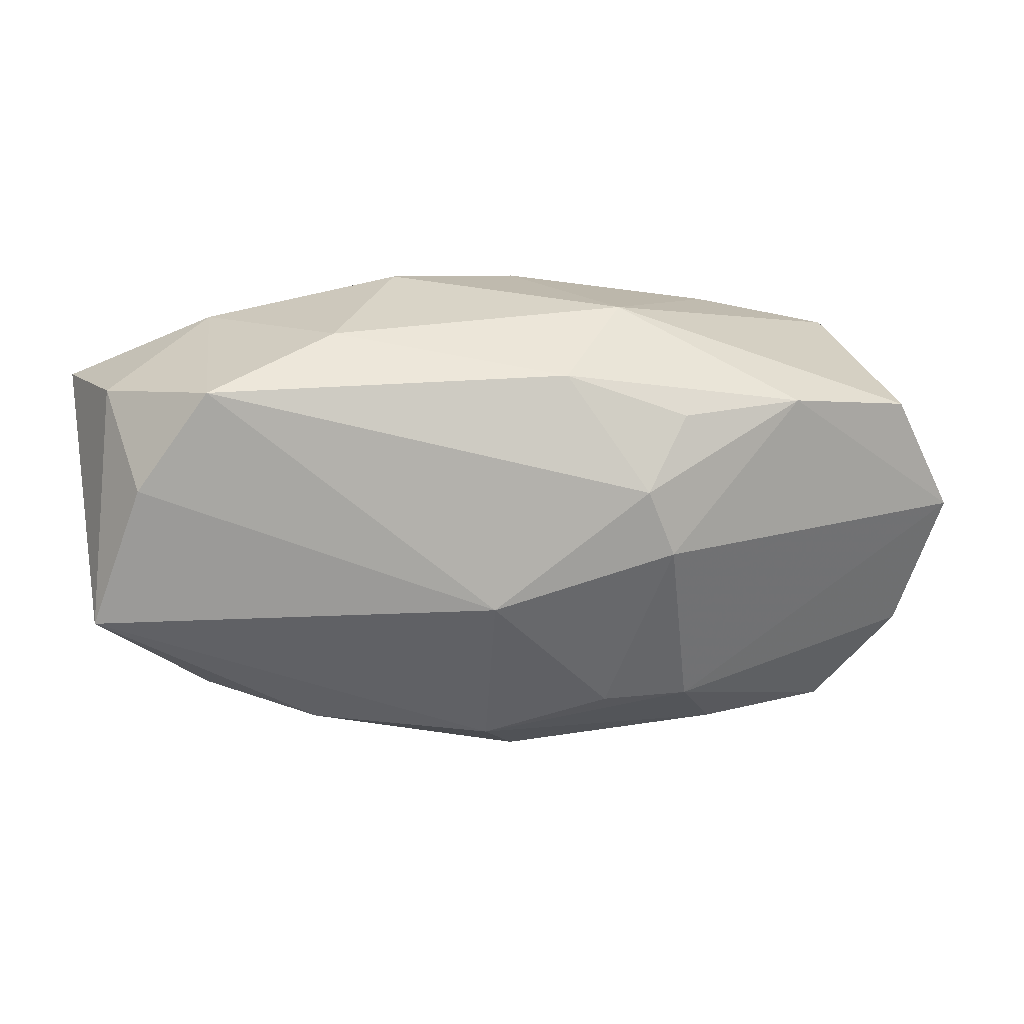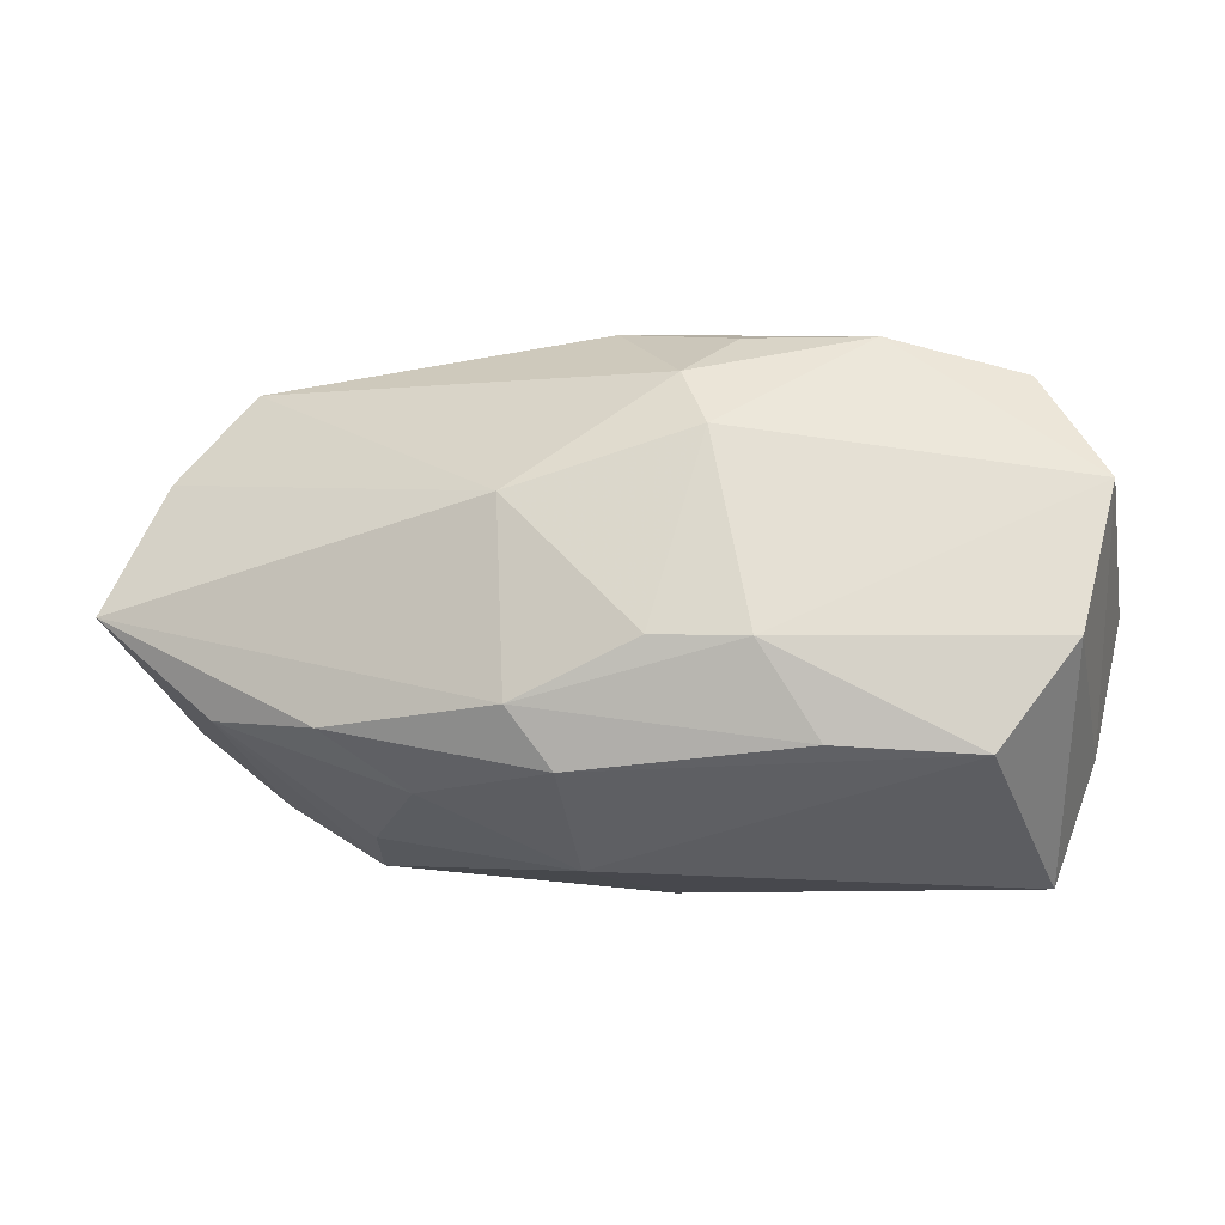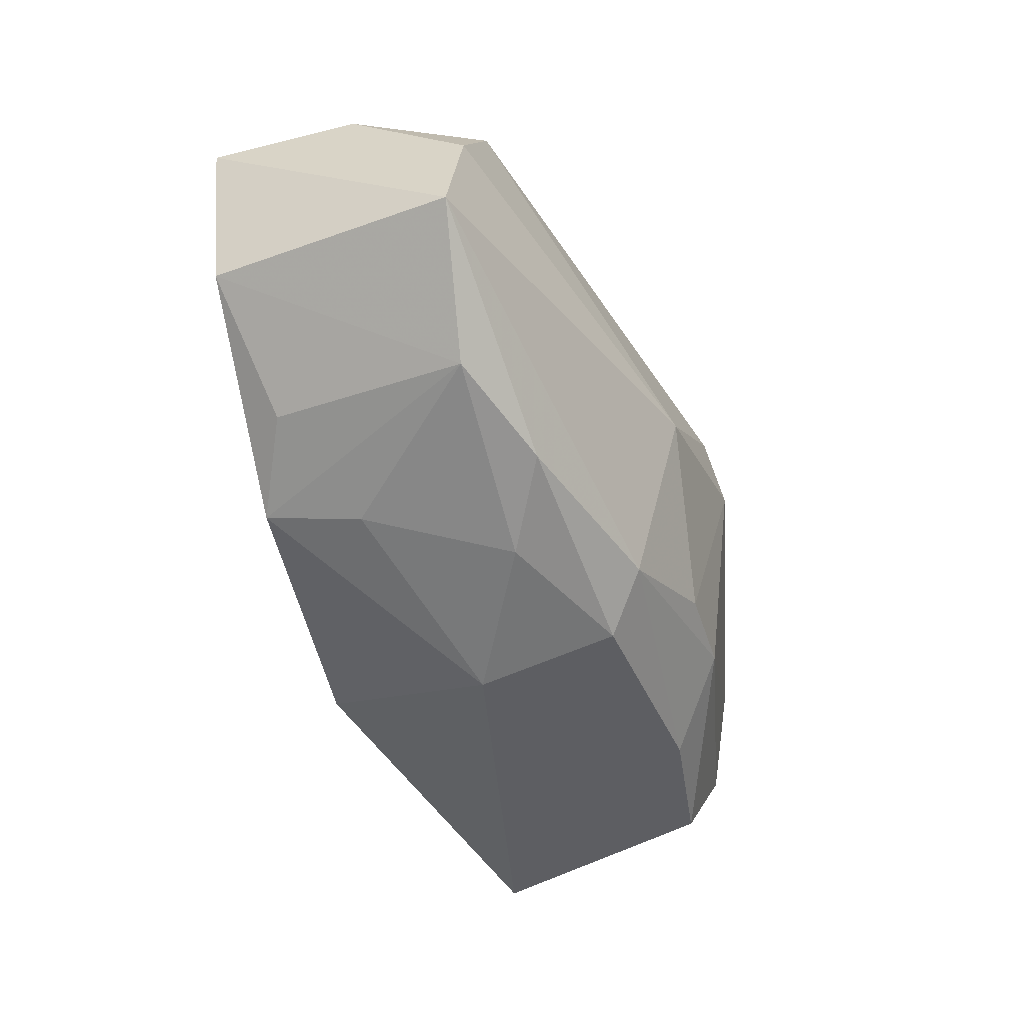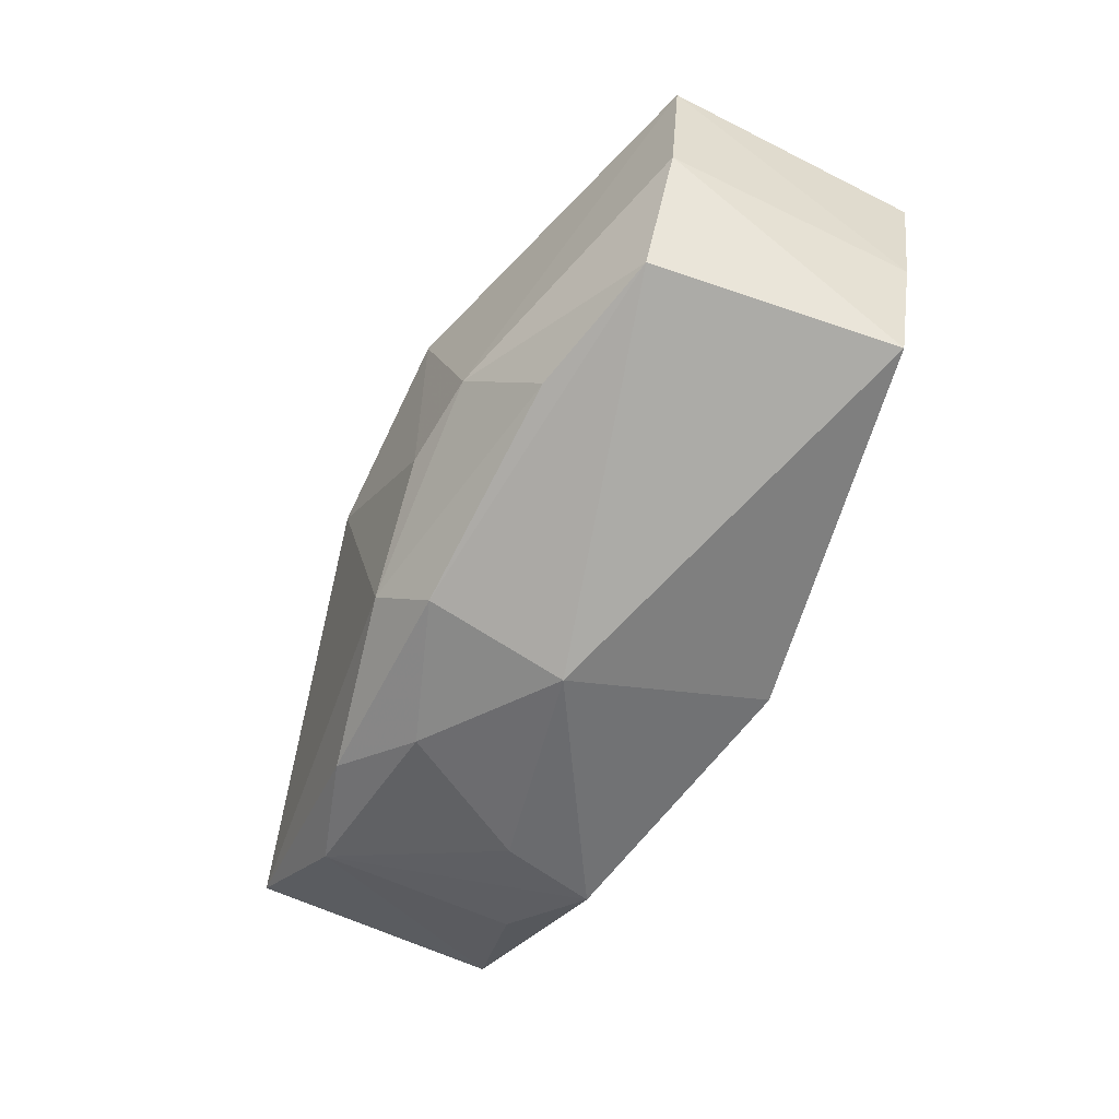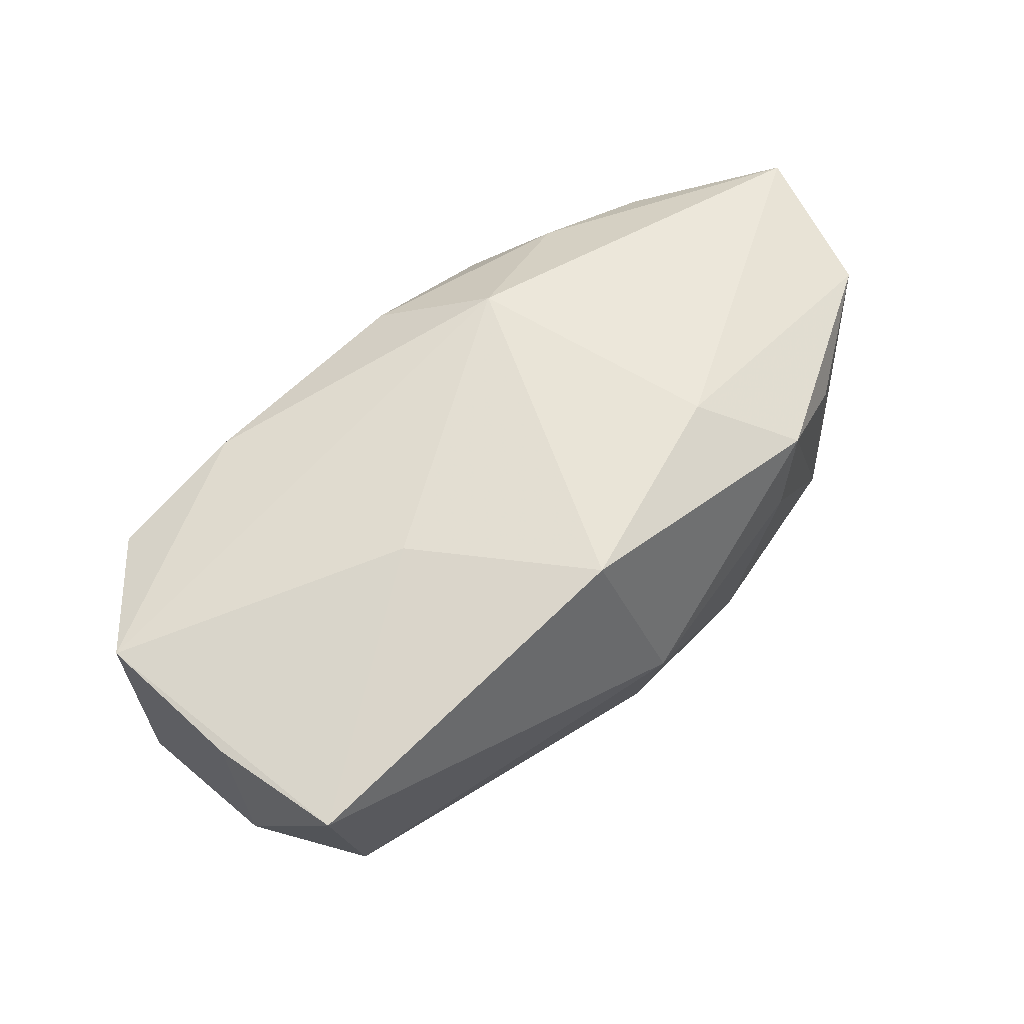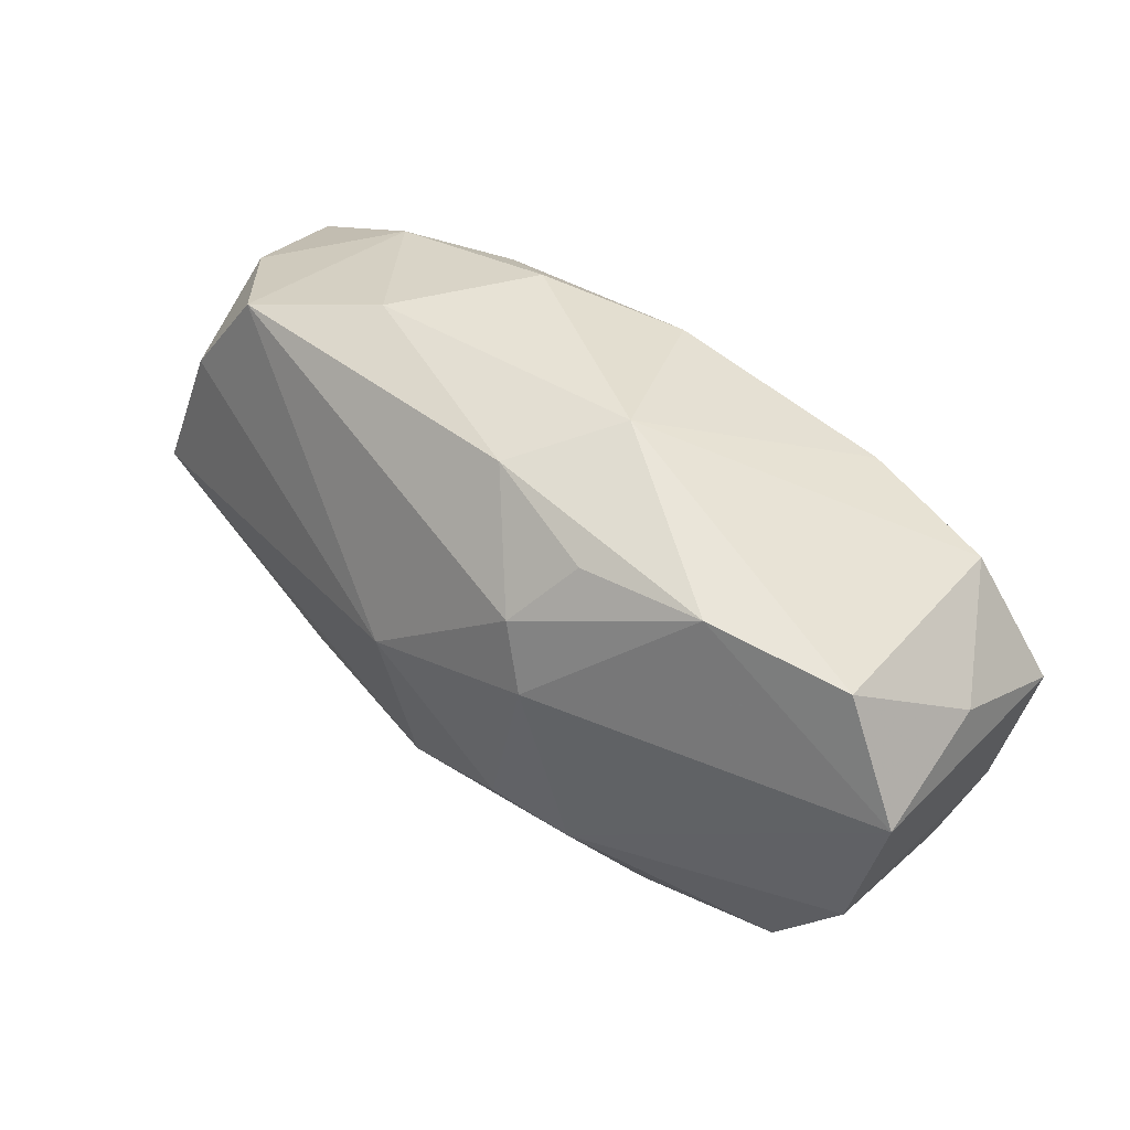
<metadata>
{"format":"obj","ext":"obj","renderer":"f3d","projection":"perspective","resolution":1024,"background":"white","views":[{"elev":28.7,"azim":168.7,"up":"+Y"},{"elev":-30.7,"azim":-168.6,"up":"+Y"},{"elev":-40.6,"azim":111.6,"up":"+Y"},{"elev":-72.6,"azim":-116.7,"up":"+Y"},{"elev":63.3,"azim":-33.2,"up":"+Z"},{"elev":40.2,"azim":-139.5,"up":"+Y"}]}
</metadata>
<code>
v 0.02831 0.008287 -0.00814
v 0.01834 -0.01128 0.01012
v 0.02984 0.01245 -0.0003492
v -0.02827 -0.008749 0.009
v -0.009753 -0.009999 -0.01289
v 0.02313 0.01502 -0.007643
v -0.02491 -0.01721 0.009208
v 0.002934 -0.01734 0.0005632
v -0.000478 -0.01336 0.0137
v 0.01398 0.01694 -0.003796
v 0.01719 -0.01106 -0.009033
v -0.02583 0.009489 0.007903
v -0.01069 -0.004051 0.01256
v 0.02394 -0.008031 0.006754
v 0.03218 -0.00151 -0.008692
v 0.03245 0.009852 0.008699
v 0.008401 0.01694 0.005798
v -0.00359 -0.009463 -0.01336
v 0.01201 -0.01416 -0.005465
v 0.00496 0.009331 0.0137
v -0.01788 0.01183 -0.0102
v -0.03086 0.001093 -0.008046
v 0.01376 0.01447 0.008856
v -0.01646 0.01146 0.009865
v 0.01271 -0.006217 0.01305
v -0.01296 -0.0152 -0.008809
v 0.004978 -0.01224 -0.01185
v 0.004858 0.0002076 -0.01516
v -0.02238 -0.01571 -0.006673
v -0.001104 0.01495 0.009147
v -0.02684 0.009462 -0.007517
v 0.002567 -0.01548 -0.008983
v -0.00778 0.003281 -0.01524
v 0.02208 0.01451 0.006613
v -0.028 -0.008957 -0.007438
v -0.006487 0.01694 -0.003098
v -0.001352 0.01494 -0.00952
v 0.01701 -0.01236 0.003638
v -0.03086 0.001461 0.009164
v -0.009398 0.01203 -0.01143
v 0.03123 -0.001109 0.008222
v -0.006106 0.007867 -0.01441
v -0.03044 0.004643 0.000459
v 0.02463 -0.008607 -0.006701
f 24 39 20
f 20 39 13
f 13 9 20
f 2 9 8
f 35 5 29
f 39 24 12
f 12 24 36
f 36 31 12
f 3 16 15
f 38 2 8
f 15 16 41
f 2 38 44
f 15 41 44
f 8 29 32
f 7 35 29
f 7 29 8
f 7 13 39
f 9 13 7
f 8 9 7
f 30 24 20
f 36 24 30
f 30 17 36
f 20 16 23
f 23 30 20
f 17 30 23
f 42 28 33
f 6 28 42
f 21 31 36
f 40 42 21
f 21 42 33
f 37 21 36
f 40 21 37
f 6 42 37
f 37 42 40
f 39 12 43
f 43 12 31
f 22 21 33
f 31 21 22
f 33 5 22
f 5 35 22
f 22 43 31
f 39 43 22
f 1 3 15
f 6 3 1
f 15 28 1
f 1 28 6
f 34 3 6
f 16 3 34
f 34 23 16
f 17 23 34
f 2 41 25
f 9 2 25
f 25 41 16
f 20 9 25
f 25 16 20
f 14 41 2
f 2 44 14
f 14 44 41
f 29 5 26
f 26 32 29
f 8 32 19
f 19 38 8
f 19 44 38
f 27 26 5
f 32 26 27
f 27 28 15
f 4 7 39
f 35 7 4
f 39 22 4
f 4 22 35
f 10 34 6
f 17 34 10
f 36 17 10
f 10 37 36
f 6 37 10
f 44 19 11
f 11 19 32
f 32 27 11
f 15 44 11
f 11 27 15
f 18 27 5
f 28 27 18
f 18 5 33
f 33 28 18

</code>
